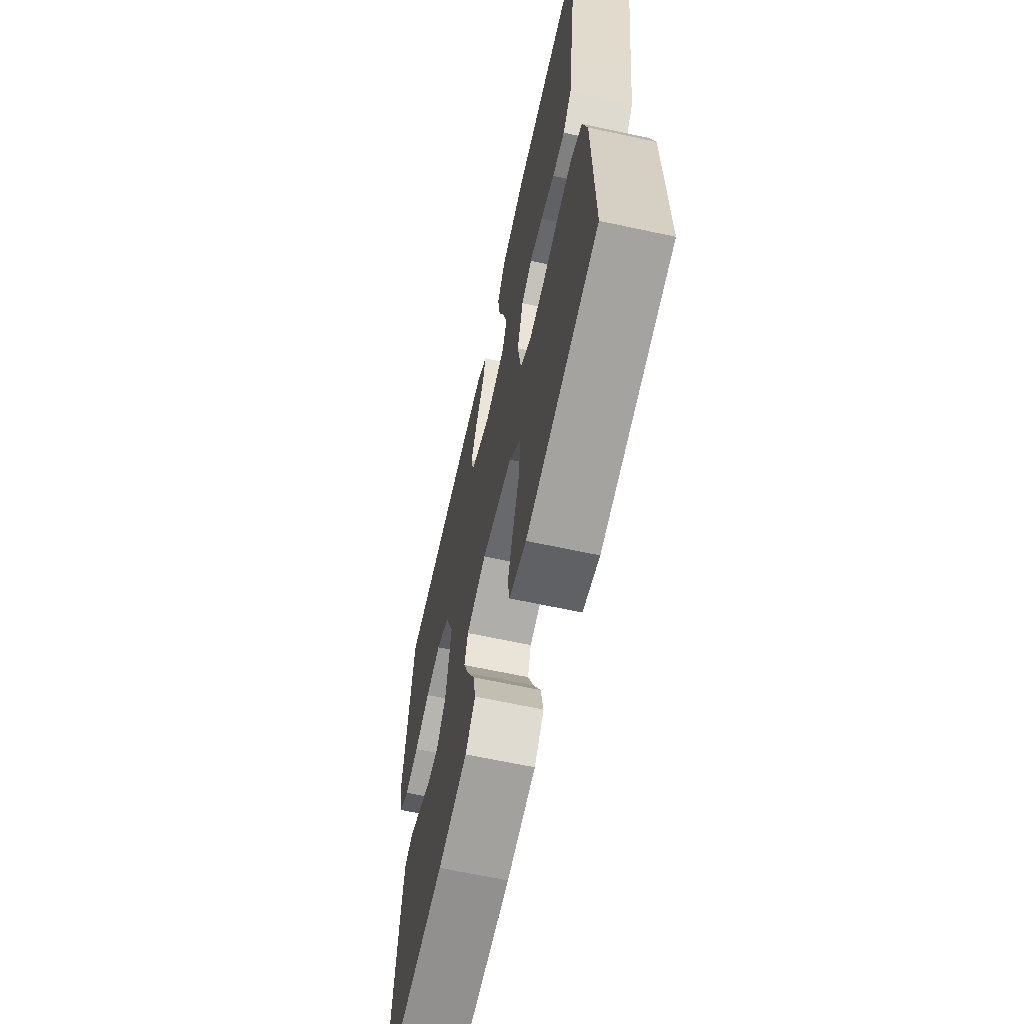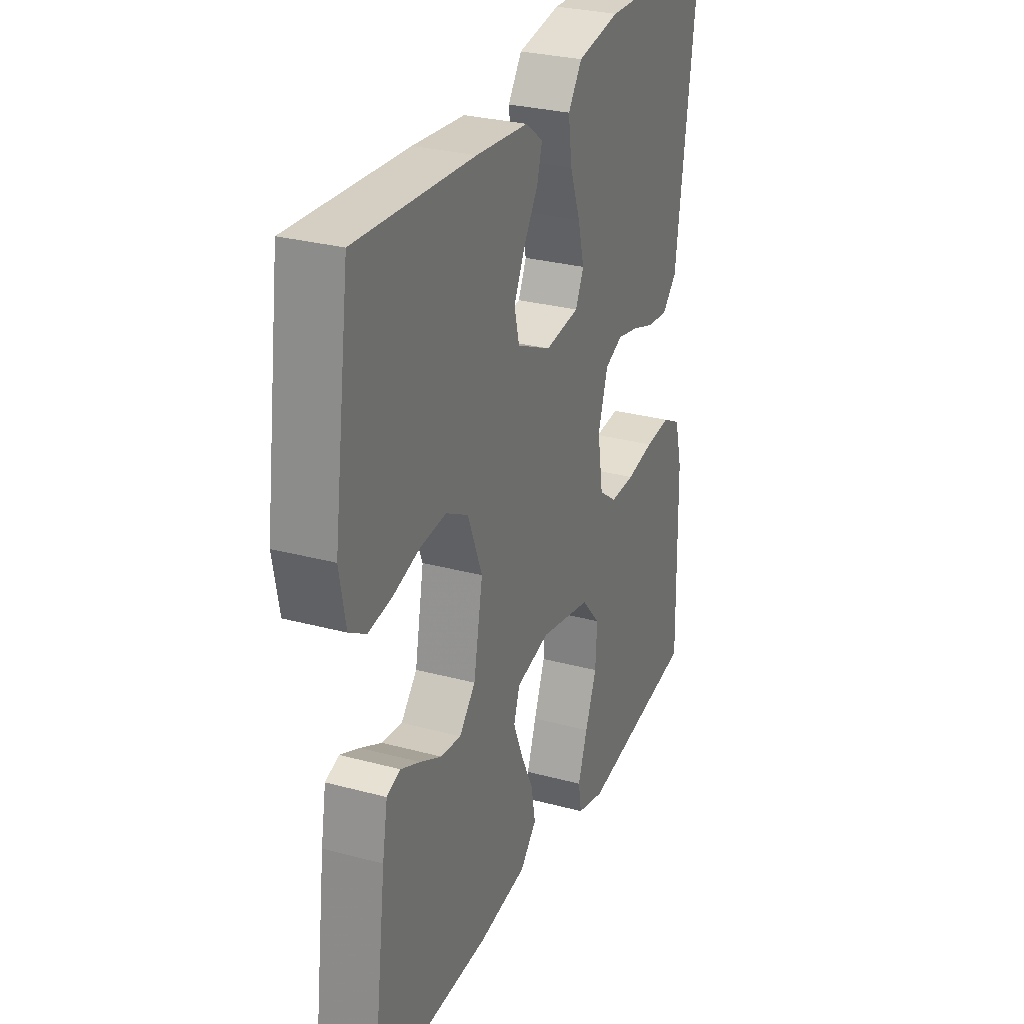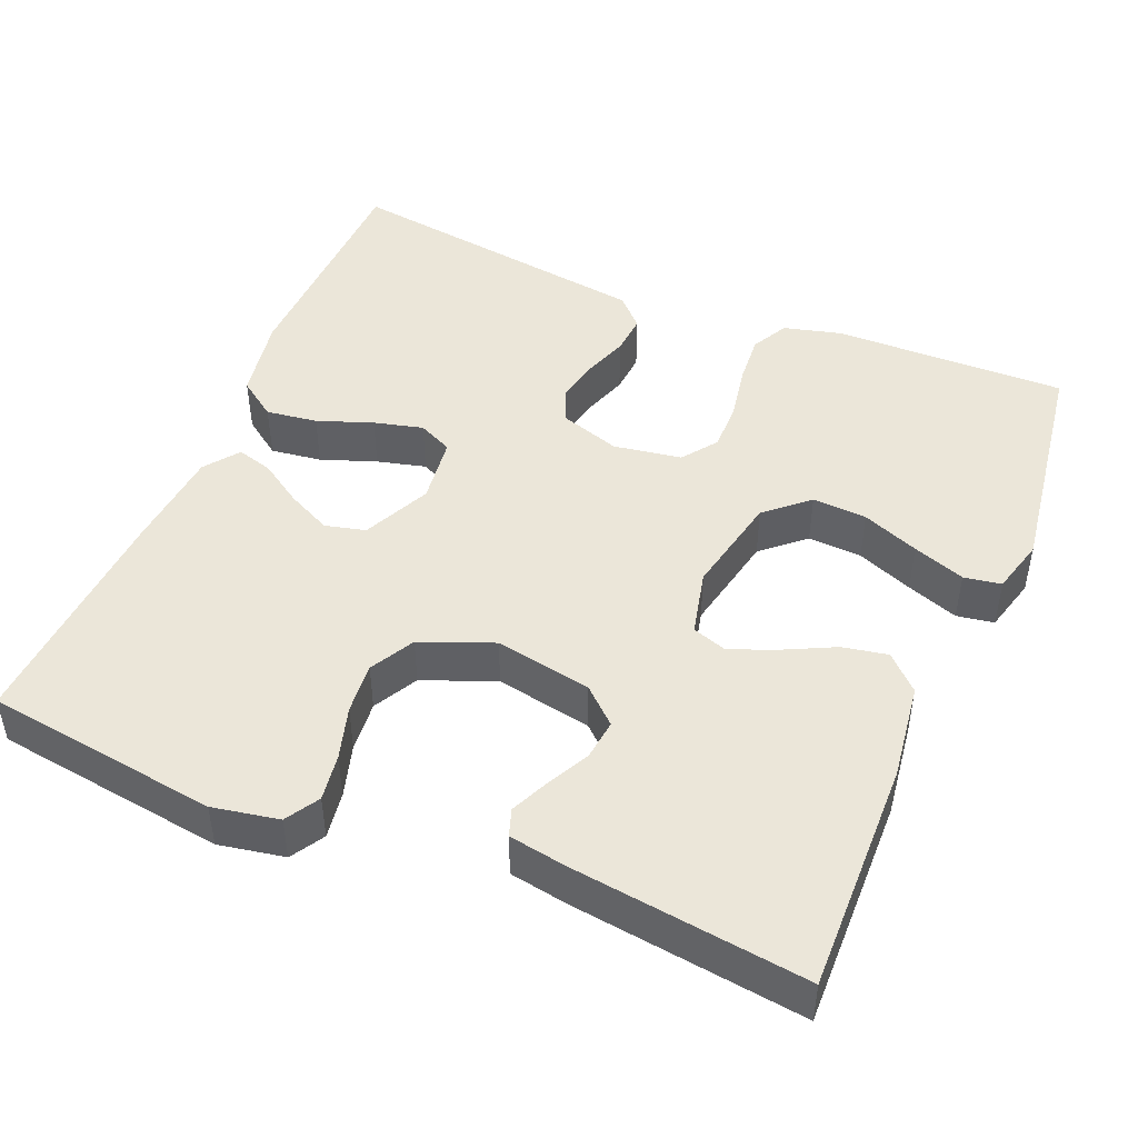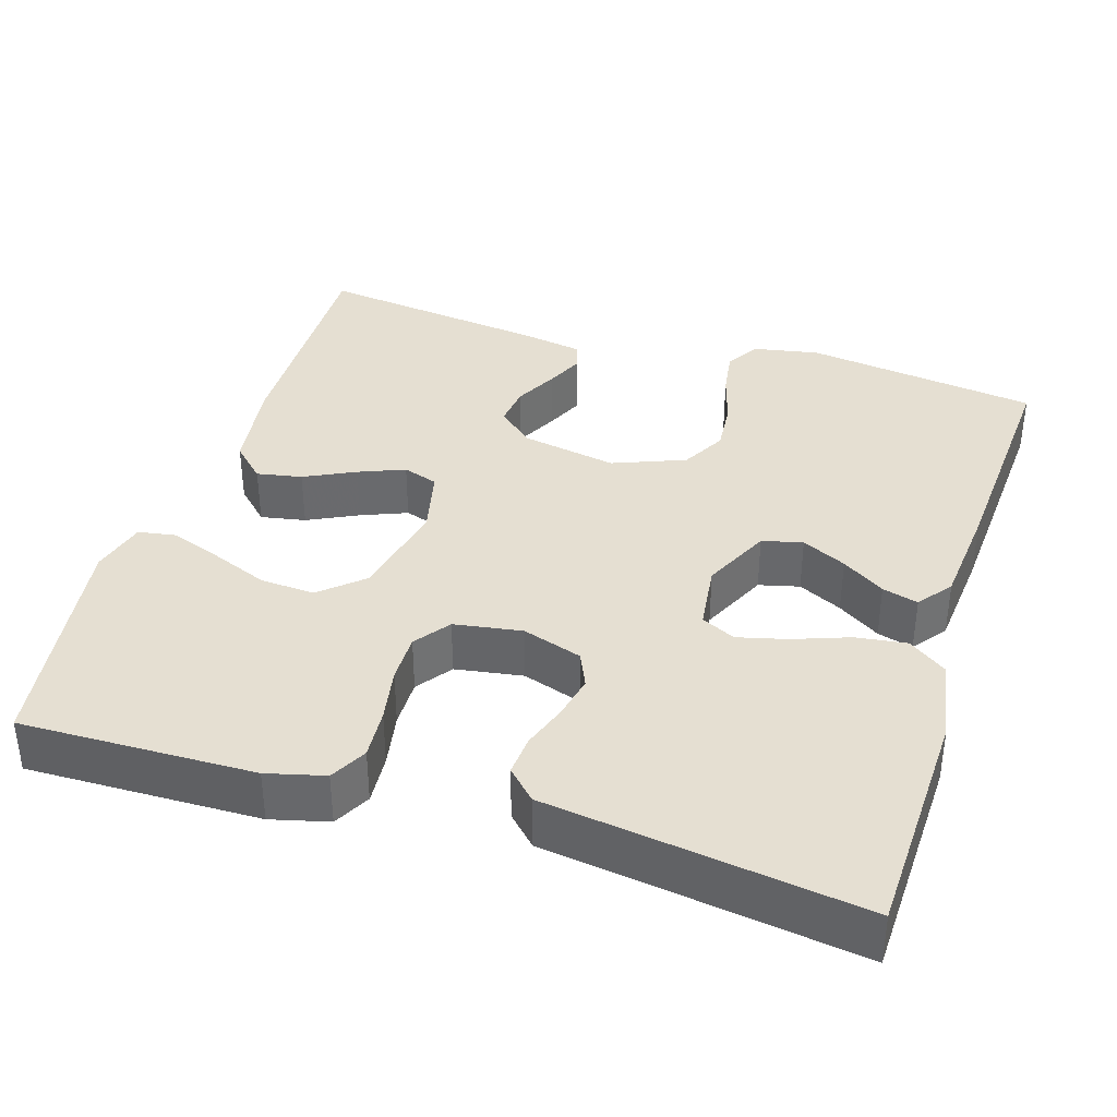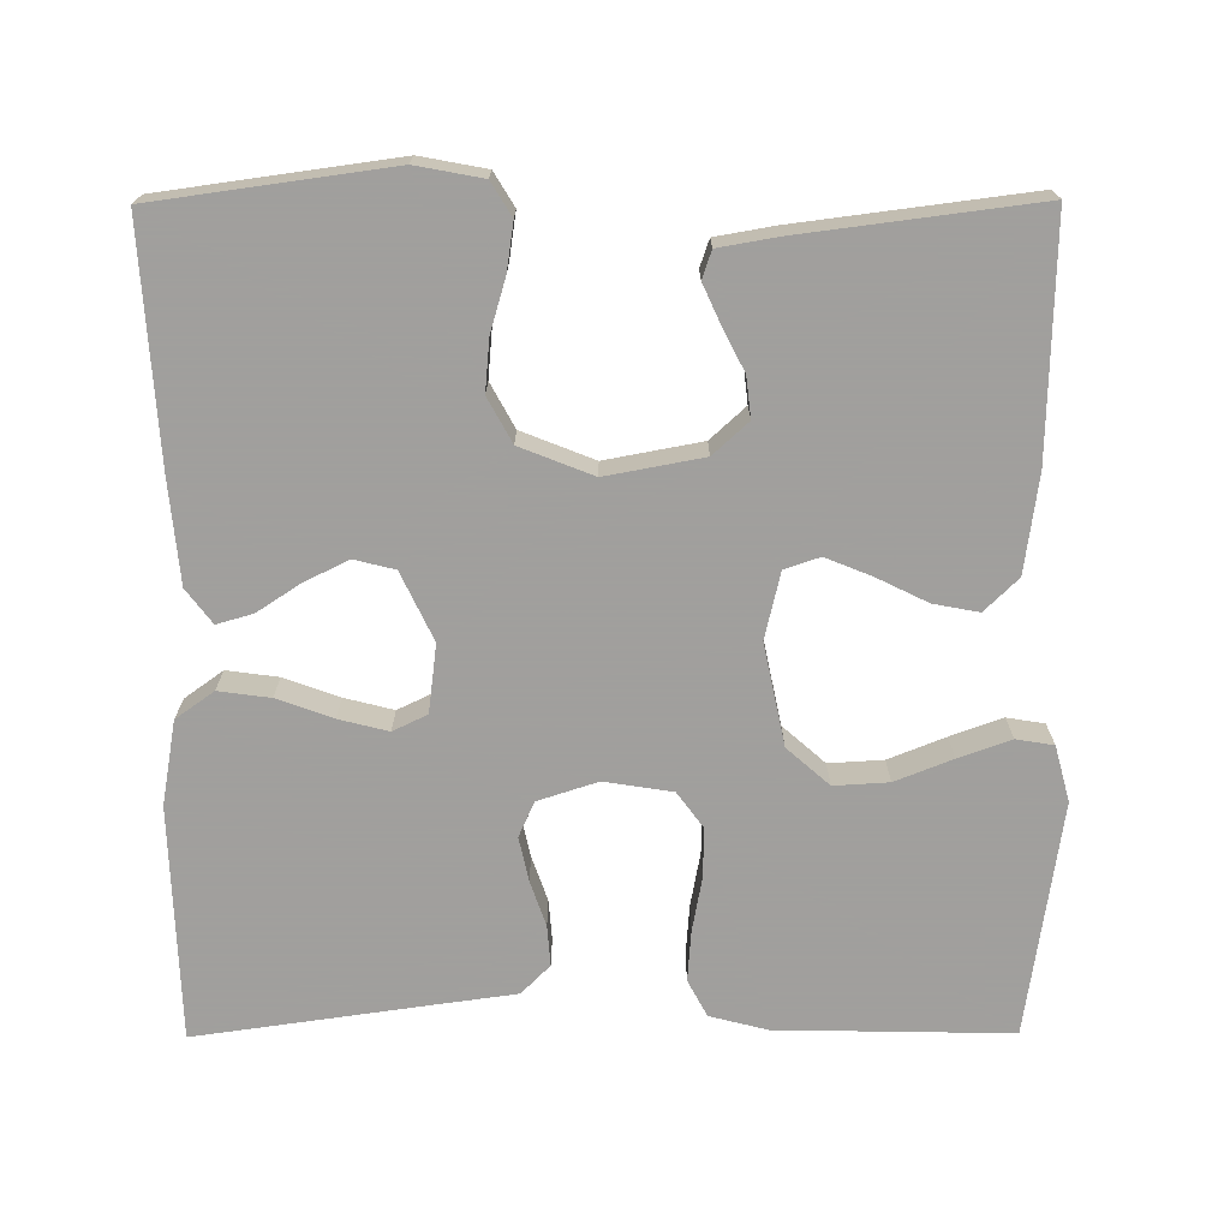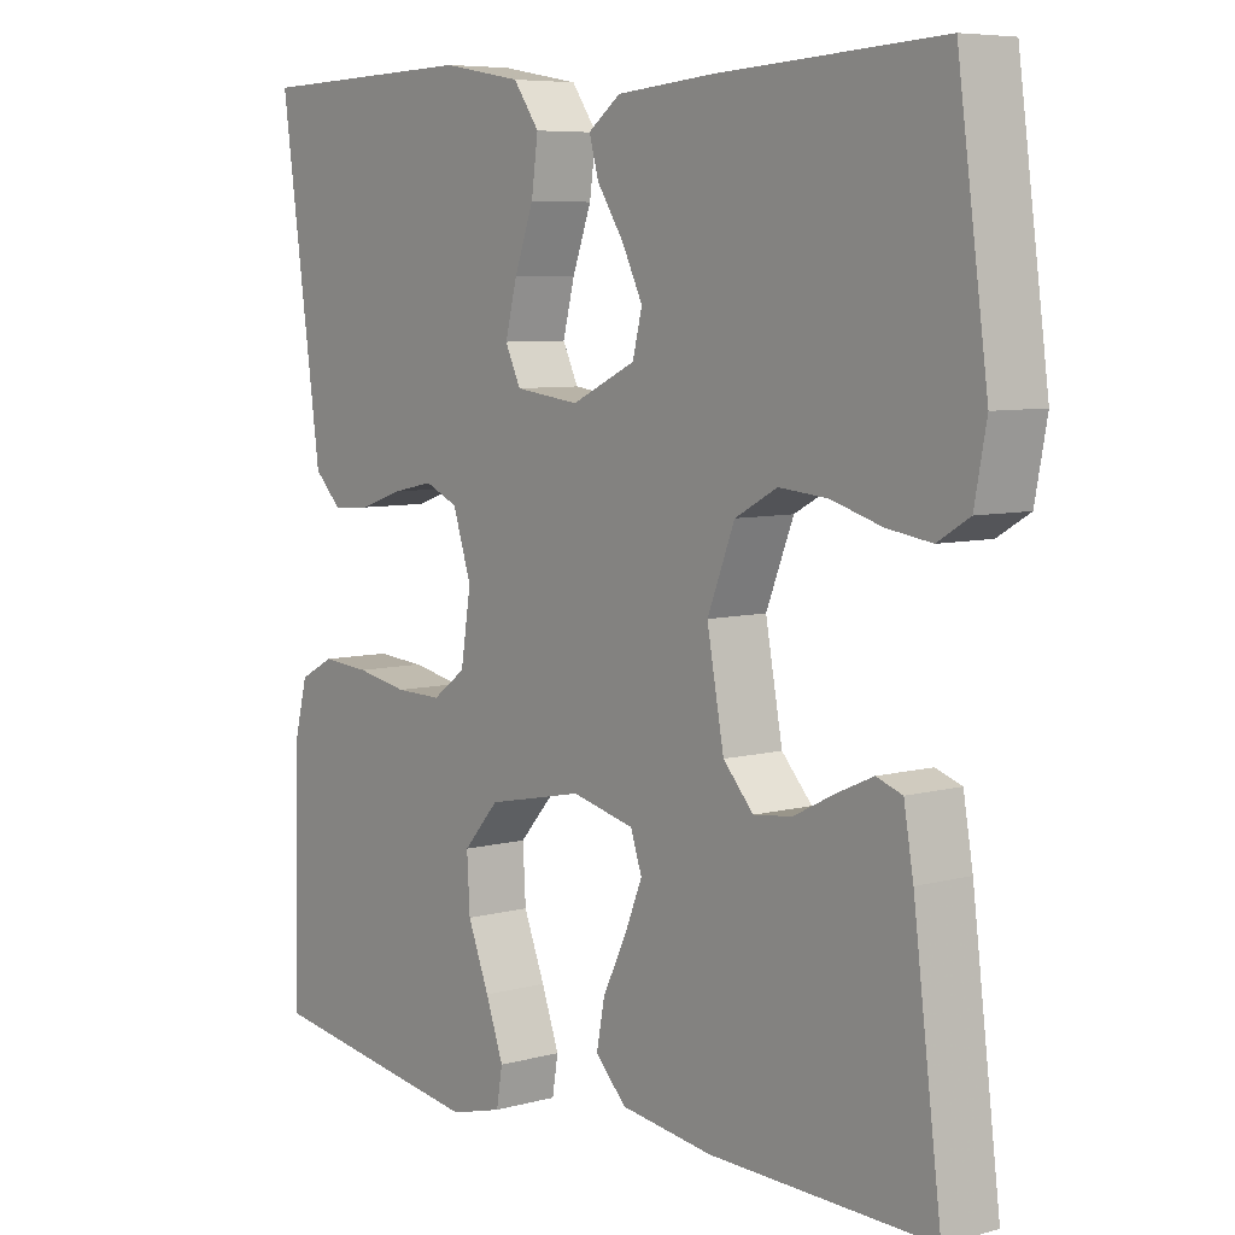
<metadata>
{"format":"obj","ext":"obj","renderer":"f3d","projection":"perspective","resolution":1024,"background":"white","views":[{"elev":-64.4,"azim":-102.3,"up":"+Z"},{"elev":28.7,"azim":112.0,"up":"+Z"},{"elev":46.7,"azim":112.7,"up":"+Y"},{"elev":37.3,"azim":-72.6,"up":"+Y"},{"elev":-71.5,"azim":90.3,"up":"+Y"},{"elev":6.8,"azim":51.5,"up":"+Z"}]}
</metadata>
<code>
v -0.5 0.07 0.5
v -0.2 0.07 0.509
v -0.092 0.07 0.49
v -0.057 0.07 0.441
v -0.066 0.07 0.375
v -0.092 0.07 0.304
v -0.108 0.07 0.241
v -0.087 0.07 0.197
v 0 0.07 0.186
v 0.087 0.07 0.227
v 0.1 0.07 0.279
v 0.072 0.07 0.336
v 0.036 0.07 0.391
v 0.023 0.07 0.437
v 0.067 0.07 0.47
v 0.2 0.07 0.482
v 0.5 0.07 0.5
v 0.541 0.07 0.2
v 0.525 0.07 0.115
v 0.482 0.07 0.089
v 0.422 0.07 0.098
v 0.354 0.07 0.118
v 0.288 0.07 0.124
v 0.231 0.07 0.093
v 0.194 0.07 0
v 0.217 0.07 -0.124
v 0.258 0.07 -0.169
v 0.31 0.07 -0.163
v 0.365 0.07 -0.135
v 0.414 0.07 -0.113
v 0.449 0.07 -0.125
v 0.462 0.07 -0.2
v 0.5 0.07 -0.5
v 0.2 0.07 -0.493
v 0.075 0.07 -0.476
v 0.033 0.07 -0.433
v 0.044 0.07 -0.375
v 0.076 0.07 -0.31
v 0.1 0.07 -0.251
v 0.085 0.07 -0.206
v 0 0.07 -0.186
v -0.13 0.07 -0.213
v -0.178 0.07 -0.267
v -0.174 0.07 -0.337
v -0.145 0.07 -0.41
v -0.121 0.07 -0.477
v -0.129 0.07 -0.525
v -0.2 0.07 -0.544
v -0.5 0.07 -0.5
v -0.494 0.07 -0.2
v -0.475 0.07 -0.126
v -0.428 0.07 -0.101
v -0.363 0.07 -0.106
v -0.293 0.07 -0.119
v -0.23 0.07 -0.12
v -0.185 0.07 -0.087
v -0.171 0.07 0
v -0.196 0.07 0.077
v -0.241 0.07 0.097
v -0.297 0.07 0.085
v -0.355 0.07 0.065
v -0.407 0.07 0.061
v -0.444 0.07 0.098
v -0.458 0.07 0.2
v -0.5 0 0.5
v -0.2 0 0.509
v -0.092 0 0.49
v -0.057 0 0.441
v -0.066 0 0.375
v -0.092 0 0.304
v -0.108 0 0.241
v -0.087 0 0.197
v 0 0 0.186
v 0.087 0 0.227
v 0.1 0 0.279
v 0.072 0 0.336
v 0.036 0 0.391
v 0.023 0 0.437
v 0.067 0 0.47
v 0.2 0 0.482
v 0.5 0 0.5
v 0.541 0 0.2
v 0.525 0 0.115
v 0.482 0 0.089
v 0.422 0 0.098
v 0.354 0 0.118
v 0.288 0 0.124
v 0.231 0 0.093
v 0.194 0 0
v 0.217 0 -0.124
v 0.258 0 -0.169
v 0.31 0 -0.163
v 0.365 0 -0.135
v 0.414 0 -0.113
v 0.449 0 -0.125
v 0.462 0 -0.2
v 0.5 0 -0.5
v 0.2 0 -0.493
v 0.075 0 -0.476
v 0.033 0 -0.433
v 0.044 0 -0.375
v 0.076 0 -0.31
v 0.1 0 -0.251
v 0.085 0 -0.206
v 0 0 -0.186
v -0.13 0 -0.213
v -0.178 0 -0.267
v -0.174 0 -0.337
v -0.145 0 -0.41
v -0.121 0 -0.477
v -0.129 0 -0.525
v -0.2 0 -0.544
v -0.5 0 -0.5
v -0.494 0 -0.2
v -0.475 0 -0.126
v -0.428 0 -0.101
v -0.363 0 -0.106
v -0.293 0 -0.119
v -0.23 0 -0.12
v -0.185 0 -0.087
v -0.171 0 0
v -0.196 0 0.077
v -0.241 0 0.097
v -0.297 0 0.085
v -0.355 0 0.065
v -0.407 0 0.061
v -0.444 0 0.098
v -0.458 0 0.2
f 61 62 63 64
f 60 61 64 1
f 59 60 1 2
f 58 59 2 3
f 57 58 3 4
f 51 52 53 54
f 51 54 55
f 50 51 55
f 49 50 55
f 48 49 55 56
f 44 45 46 47
f 44 47 48
f 43 44 48
f 35 36 37 38
f 35 38 39
f 34 35 39
f 33 34 39 40
f 28 29 30 31
f 28 31 32 33
f 19 20 21 22
f 19 22 23
f 18 19 23
f 17 18 23
f 16 17 23 24
f 12 13 14 15
f 11 12 15 16
f 10 11 16 24
f 4 5 6
f 57 4 6
f 57 6 7
f 43 48 56 57
f 42 43 57 7
f 41 42 7 8
f 40 41 8 9
f 27 28 33 40
f 26 27 40
f 25 26 40 9
f 9 10 24 25
f 128 127 126 125
f 65 128 125 124
f 66 65 124 123
f 67 66 123 122
f 68 67 122 121
f 118 117 116 115
f 119 118 115
f 119 115 114
f 119 114 113
f 120 119 113 112
f 111 110 109 108
f 112 111 108
f 112 108 107
f 102 101 100 99
f 103 102 99
f 103 99 98
f 104 103 98 97
f 95 94 93 92
f 97 96 95 92
f 86 85 84 83
f 87 86 83
f 87 83 82
f 87 82 81
f 88 87 81 80
f 79 78 77 76
f 80 79 76 75
f 88 80 75 74
f 70 69 68
f 70 68 121
f 71 70 121
f 121 120 112 107
f 71 121 107 106
f 72 71 106 105
f 73 72 105 104
f 104 97 92 91
f 104 91 90
f 73 104 90 89
f 89 88 74 73
f 1 65 66 2
f 2 66 67 3
f 3 67 68 4
f 4 68 69 5
f 5 69 70 6
f 6 70 71 7
f 7 71 72 8
f 8 72 73 9
f 9 73 74 10
f 10 74 75 11
f 11 75 76 12
f 12 76 77 13
f 13 77 78 14
f 14 78 79 15
f 15 79 80 16
f 16 80 81 17
f 17 81 82 18
f 18 82 83 19
f 19 83 84 20
f 20 84 85 21
f 21 85 86 22
f 22 86 87 23
f 23 87 88 24
f 24 88 89 25
f 25 89 90 26
f 26 90 91 27
f 27 91 92 28
f 28 92 93 29
f 29 93 94 30
f 30 94 95 31
f 31 95 96 32
f 32 96 97 33
f 33 97 98 34
f 34 98 99 35
f 35 99 100 36
f 36 100 101 37
f 37 101 102 38
f 38 102 103 39
f 39 103 104 40
f 40 104 105 41
f 41 105 106 42
f 42 106 107 43
f 43 107 108 44
f 44 108 109 45
f 45 109 110 46
f 46 110 111 47
f 47 111 112 48
f 48 112 113 49
f 49 113 114 50
f 50 114 115 51
f 51 115 116 52
f 52 116 117 53
f 53 117 118 54
f 54 118 119 55
f 55 119 120 56
f 56 120 121 57
f 57 121 122 58
f 58 122 123 59
f 59 123 124 60
f 60 124 125 61
f 61 125 126 62
f 62 126 127 63
f 63 127 128 64
f 64 128 65 1

</code>
